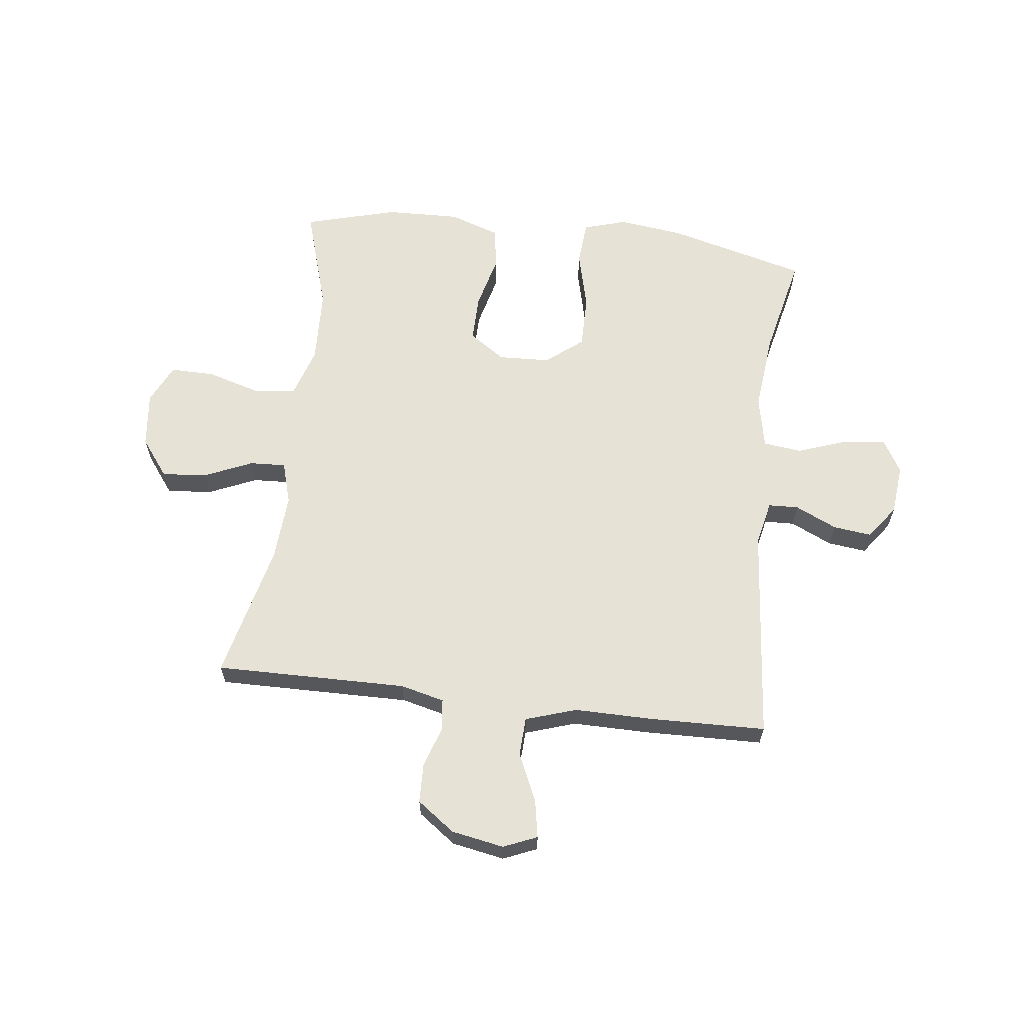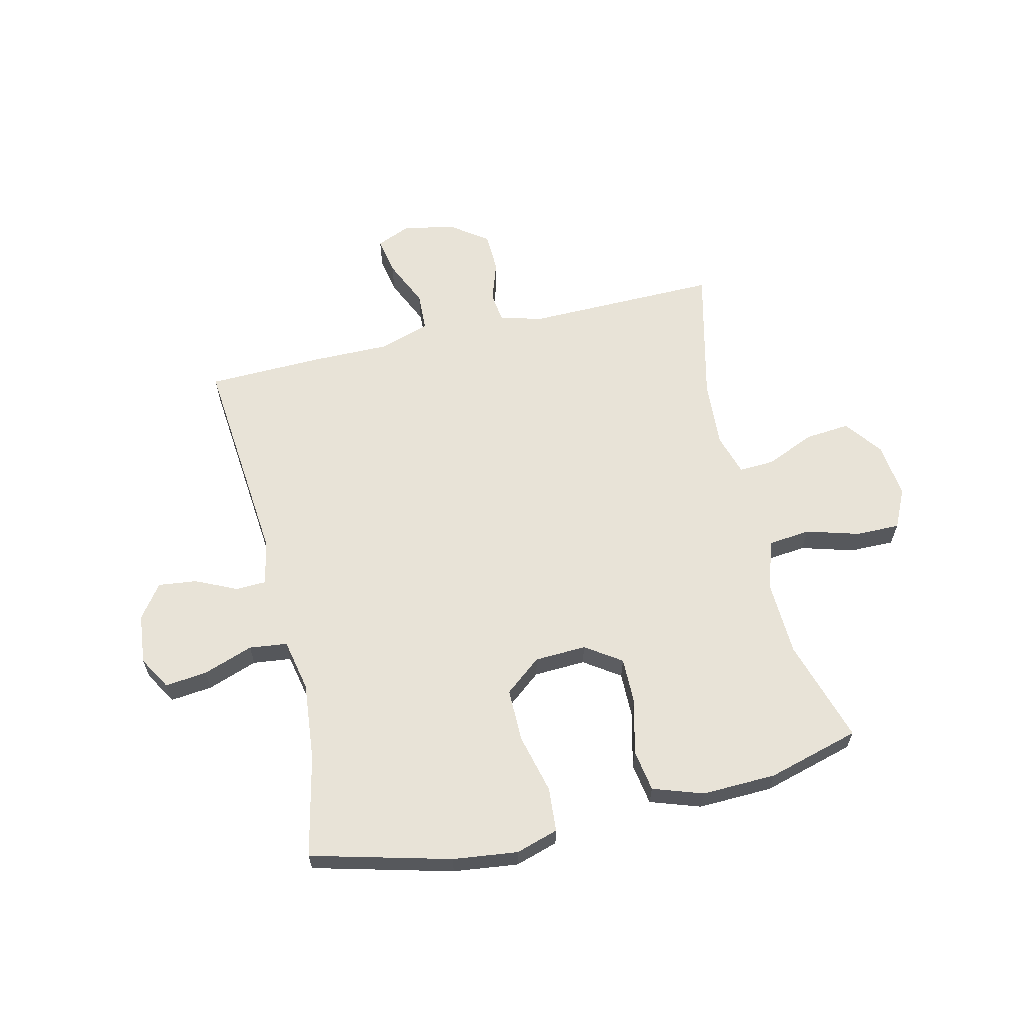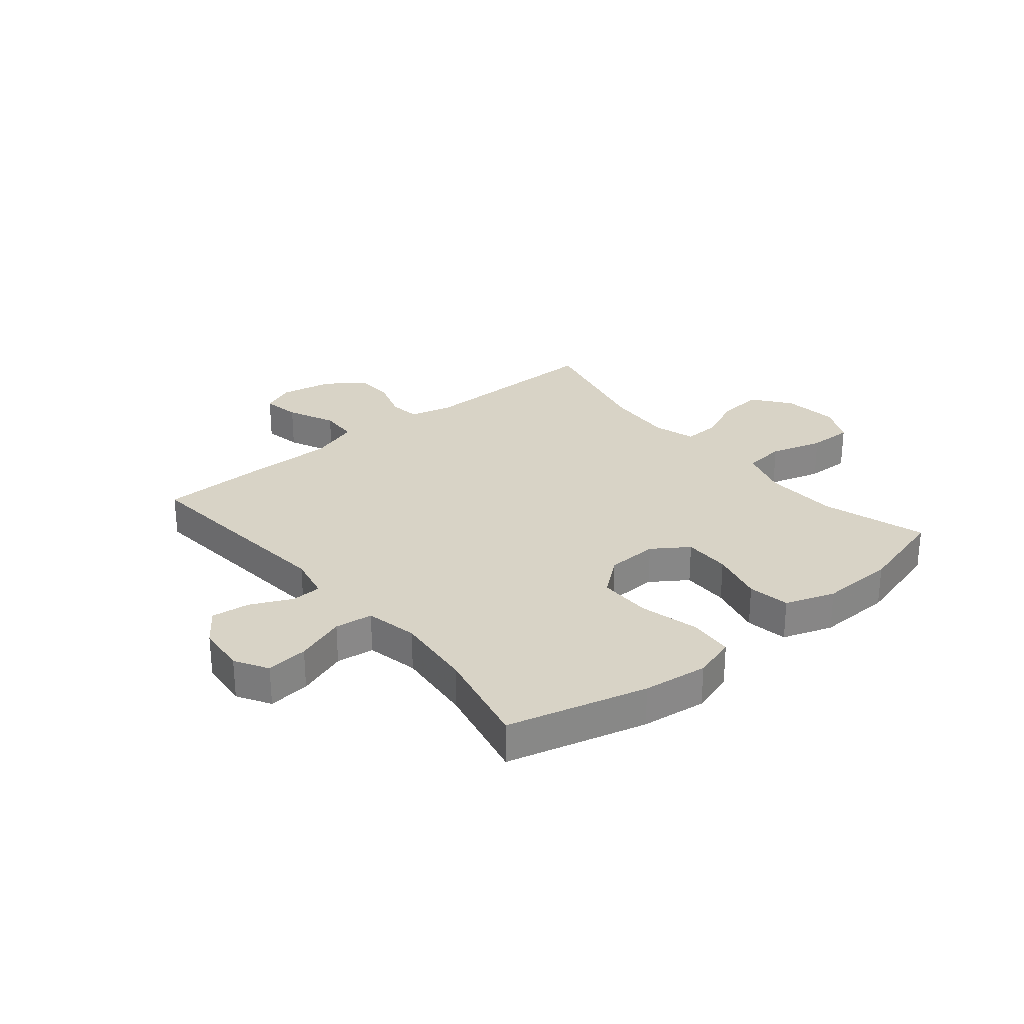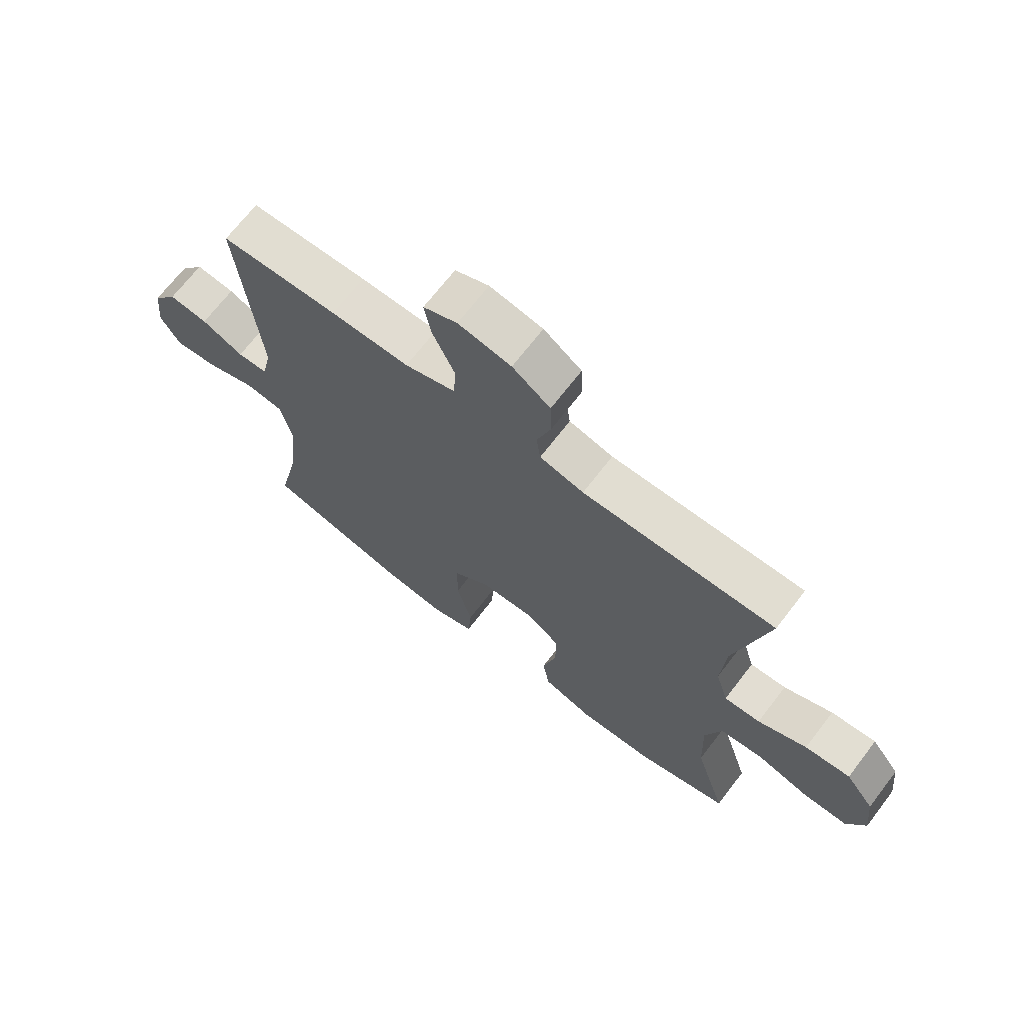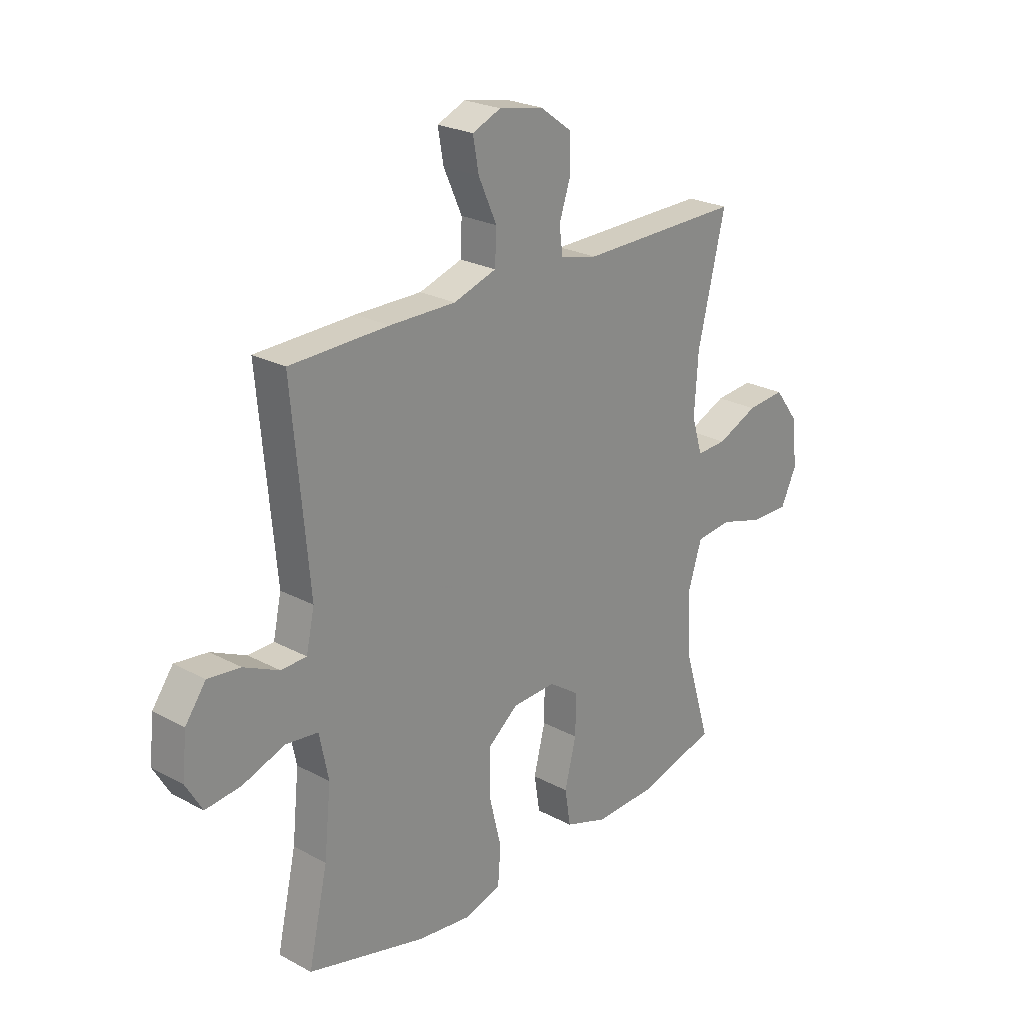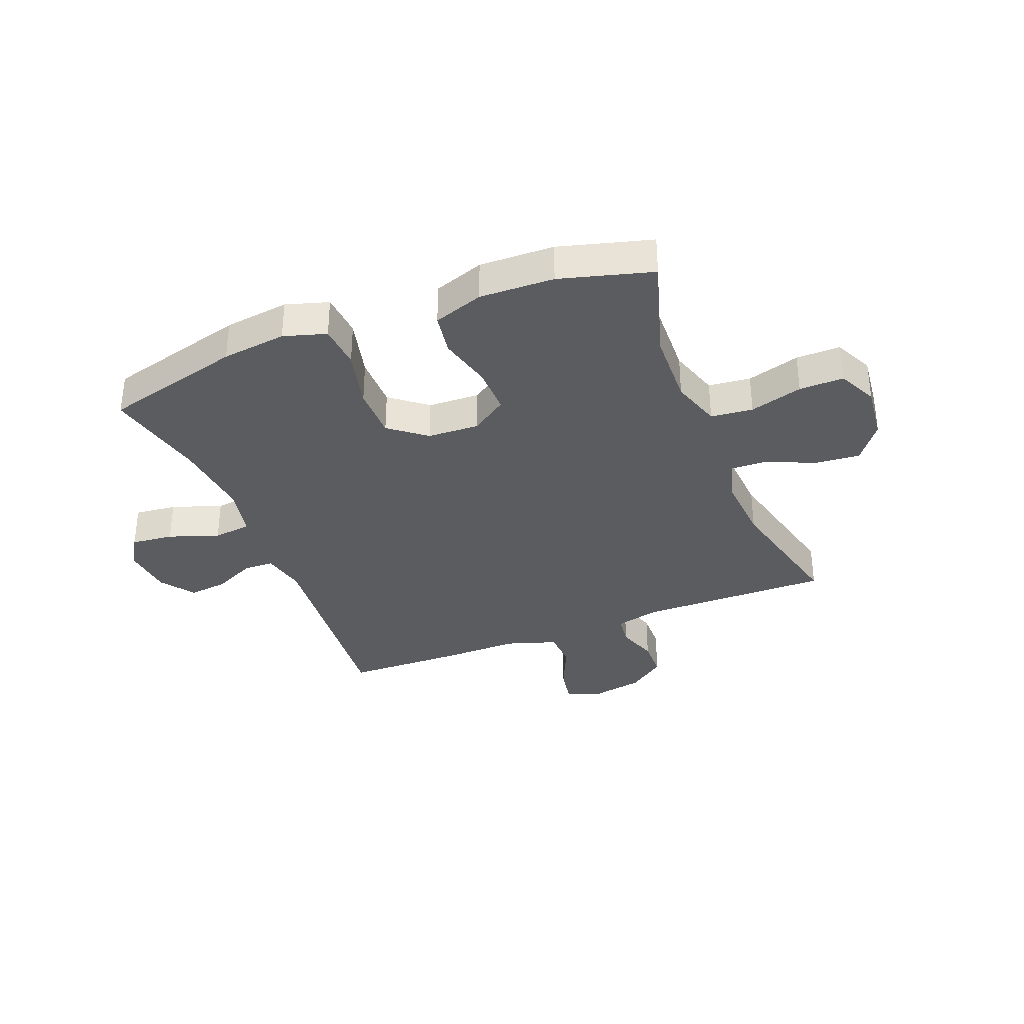
<metadata>
{"format":"obj","ext":"obj","renderer":"f3d","projection":"perspective","resolution":1024,"background":"white","views":[{"elev":63.1,"azim":6.9,"up":"+Y"},{"elev":62.3,"azim":166.7,"up":"+Y"},{"elev":27.9,"azim":140.4,"up":"+Y"},{"elev":69.1,"azim":-142.5,"up":"+Z"},{"elev":24.2,"azim":131.6,"up":"+Z"},{"elev":-34.5,"azim":-158.4,"up":"+Y"}]}
</metadata>
<code>
v -0.5 0.07 0.5
v -0.163 0.07 0.496
v -0.086 0.07 0.515
v -0.079 0.07 0.569
v -0.103 0.07 0.641
v -0.101 0.07 0.711
v -0.035 0.07 0.759
v 0.057 0.07 0.776
v 0.116 0.07 0.751
v 0.104 0.07 0.685
v 0.066 0.07 0.601
v 0.069 0.07 0.533
v 0.158 0.07 0.504
v 0.295 0.07 0.505
v 0.5 0.07 0.5
v 0.465 0.07 0.121
v 0.482 0.07 0.043
v 0.535 0.07 0.041
v 0.608 0.07 0.075
v 0.676 0.07 0.083
v 0.719 0.07 0.024
v 0.728 0.07 -0.064
v 0.694 0.07 -0.122
v 0.62 0.07 -0.114
v 0.532 0.07 -0.083
v 0.465 0.07 -0.091
v 0.446 0.07 -0.183
v 0.46 0.07 -0.321
v 0.5 0.07 -0.5
v 0.255 0.07 -0.564
v 0.141 0.07 -0.578
v 0.066 0.07 -0.555
v 0.06 0.07 -0.477
v 0.086 0.07 -0.372
v 0.086 0.07 -0.279
v 0.022 0.07 -0.228
v -0.069 0.07 -0.224
v -0.132 0.07 -0.267
v -0.131 0.07 -0.35
v -0.107 0.07 -0.445
v -0.119 0.07 -0.519
v -0.207 0.07 -0.549
v -0.338 0.07 -0.545
v -0.5 0.07 -0.5
v -0.444 0.07 -0.317
v -0.439 0.07 -0.185
v -0.467 0.07 -0.097
v -0.541 0.07 -0.089
v -0.634 0.07 -0.116
v -0.712 0.07 -0.117
v -0.745 0.07 -0.048
v -0.734 0.07 0.05
v -0.684 0.07 0.116
v -0.605 0.07 0.109
v -0.52 0.07 0.072
v -0.457 0.07 0.069
v -0.435 0.07 0.143
v -0.443 0.07 0.262
v -0.5 0 0.5
v -0.163 0 0.496
v -0.086 0 0.515
v -0.079 0 0.569
v -0.103 0 0.641
v -0.101 0 0.711
v -0.035 0 0.759
v 0.057 0 0.776
v 0.116 0 0.751
v 0.104 0 0.685
v 0.066 0 0.601
v 0.069 0 0.533
v 0.158 0 0.504
v 0.295 0 0.505
v 0.5 0 0.5
v 0.465 0 0.121
v 0.482 0 0.043
v 0.535 0 0.041
v 0.608 0 0.075
v 0.676 0 0.083
v 0.719 0 0.024
v 0.728 0 -0.064
v 0.694 0 -0.122
v 0.62 0 -0.114
v 0.532 0 -0.083
v 0.465 0 -0.091
v 0.446 0 -0.183
v 0.46 0 -0.321
v 0.5 0 -0.5
v 0.255 0 -0.564
v 0.141 0 -0.578
v 0.066 0 -0.555
v 0.06 0 -0.477
v 0.086 0 -0.372
v 0.086 0 -0.279
v 0.022 0 -0.228
v -0.069 0 -0.224
v -0.132 0 -0.267
v -0.131 0 -0.35
v -0.107 0 -0.445
v -0.119 0 -0.519
v -0.207 0 -0.549
v -0.338 0 -0.545
v -0.5 0 -0.5
v -0.444 0 -0.317
v -0.439 0 -0.185
v -0.467 0 -0.097
v -0.541 0 -0.089
v -0.634 0 -0.116
v -0.712 0 -0.117
v -0.745 0 -0.048
v -0.734 0 0.05
v -0.684 0 0.116
v -0.605 0 0.109
v -0.52 0 0.072
v -0.457 0 0.069
v -0.435 0 0.143
v -0.443 0 0.262
f 53 54 55
f 52 53 55
f 51 52 55
f 50 51 55
f 49 50 55
f 48 49 55
f 47 48 55 56
f 46 47 56 57
f 43 44 45
f 42 43 45
f 41 42 45
f 40 41 45
f 39 40 45
f 38 39 45 46
f 37 38 46 57
f 32 33 34
f 31 32 34
f 30 31 34
f 29 30 34
f 28 29 34
f 27 28 34 35
f 26 27 35 36
f 23 24 25
f 22 23 25
f 21 22 25
f 20 21 25
f 19 20 25
f 18 19 25
f 17 18 25 26
f 37 57 58
f 36 37 58
f 26 36 58
f 17 26 58
f 16 17 58
f 9 10 11
f 8 9 11
f 7 8 11
f 6 7 11
f 5 6 11
f 4 5 11
f 3 4 11 12
f 2 3 12 13
f 58 1 2
f 15 16 58
f 14 15 58
f 13 14 58
f 2 13 58
f 113 112 111
f 113 111 110
f 113 110 109
f 113 109 108
f 113 108 107
f 113 107 106
f 114 113 106 105
f 115 114 105 104
f 103 102 101
f 103 101 100
f 103 100 99
f 103 99 98
f 103 98 97
f 104 103 97 96
f 115 104 96 95
f 92 91 90
f 92 90 89
f 92 89 88
f 92 88 87
f 92 87 86
f 93 92 86 85
f 94 93 85 84
f 83 82 81
f 83 81 80
f 83 80 79
f 83 79 78
f 83 78 77
f 83 77 76
f 84 83 76 75
f 116 115 95
f 116 95 94
f 116 94 84
f 116 84 75
f 116 75 74
f 69 68 67
f 69 67 66
f 69 66 65
f 69 65 64
f 69 64 63
f 69 63 62
f 70 69 62 61
f 71 70 61 60
f 60 59 116
f 116 74 73
f 116 73 72
f 116 72 71
f 116 71 60
f 1 59 60 2
f 2 60 61 3
f 3 61 62 4
f 4 62 63 5
f 5 63 64 6
f 6 64 65 7
f 7 65 66 8
f 8 66 67 9
f 9 67 68 10
f 10 68 69 11
f 11 69 70 12
f 12 70 71 13
f 13 71 72 14
f 14 72 73 15
f 15 73 74 16
f 16 74 75 17
f 17 75 76 18
f 18 76 77 19
f 19 77 78 20
f 20 78 79 21
f 21 79 80 22
f 22 80 81 23
f 23 81 82 24
f 24 82 83 25
f 25 83 84 26
f 26 84 85 27
f 27 85 86 28
f 28 86 87 29
f 29 87 88 30
f 30 88 89 31
f 31 89 90 32
f 32 90 91 33
f 33 91 92 34
f 34 92 93 35
f 35 93 94 36
f 36 94 95 37
f 37 95 96 38
f 38 96 97 39
f 39 97 98 40
f 40 98 99 41
f 41 99 100 42
f 42 100 101 43
f 43 101 102 44
f 44 102 103 45
f 45 103 104 46
f 46 104 105 47
f 47 105 106 48
f 48 106 107 49
f 49 107 108 50
f 50 108 109 51
f 51 109 110 52
f 52 110 111 53
f 53 111 112 54
f 54 112 113 55
f 55 113 114 56
f 56 114 115 57
f 57 115 116 58
f 58 116 59 1

</code>
